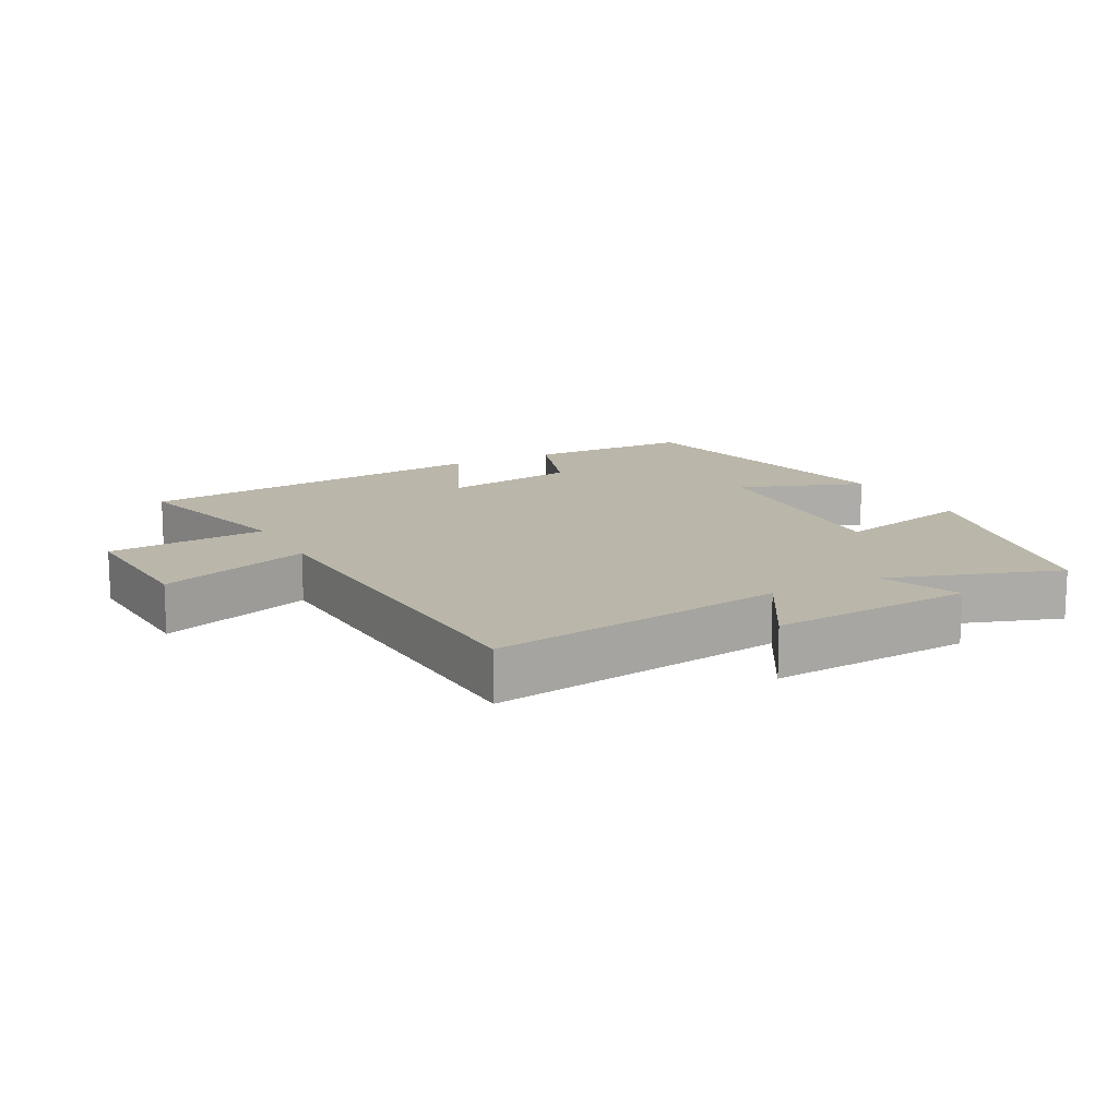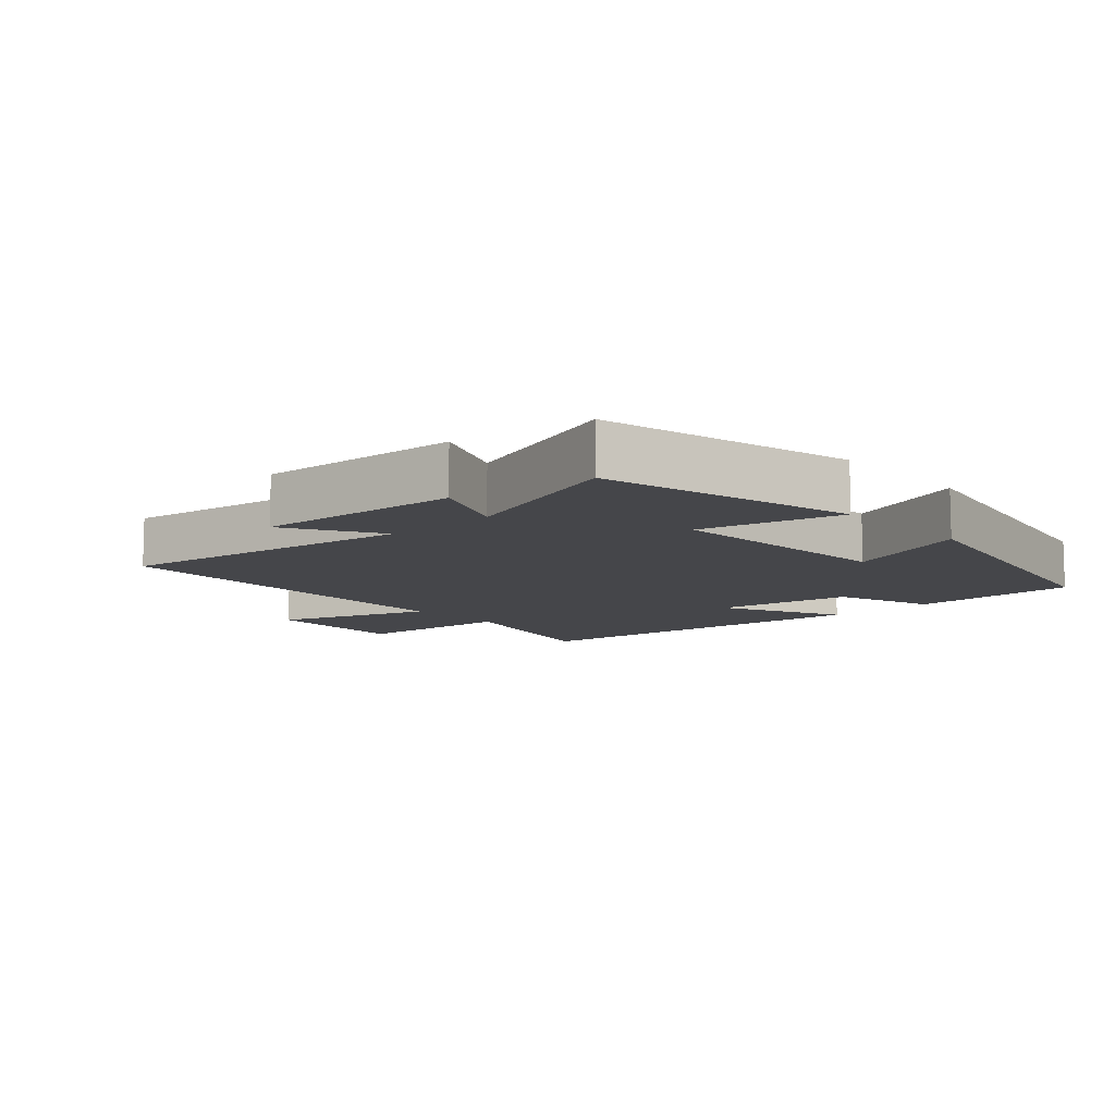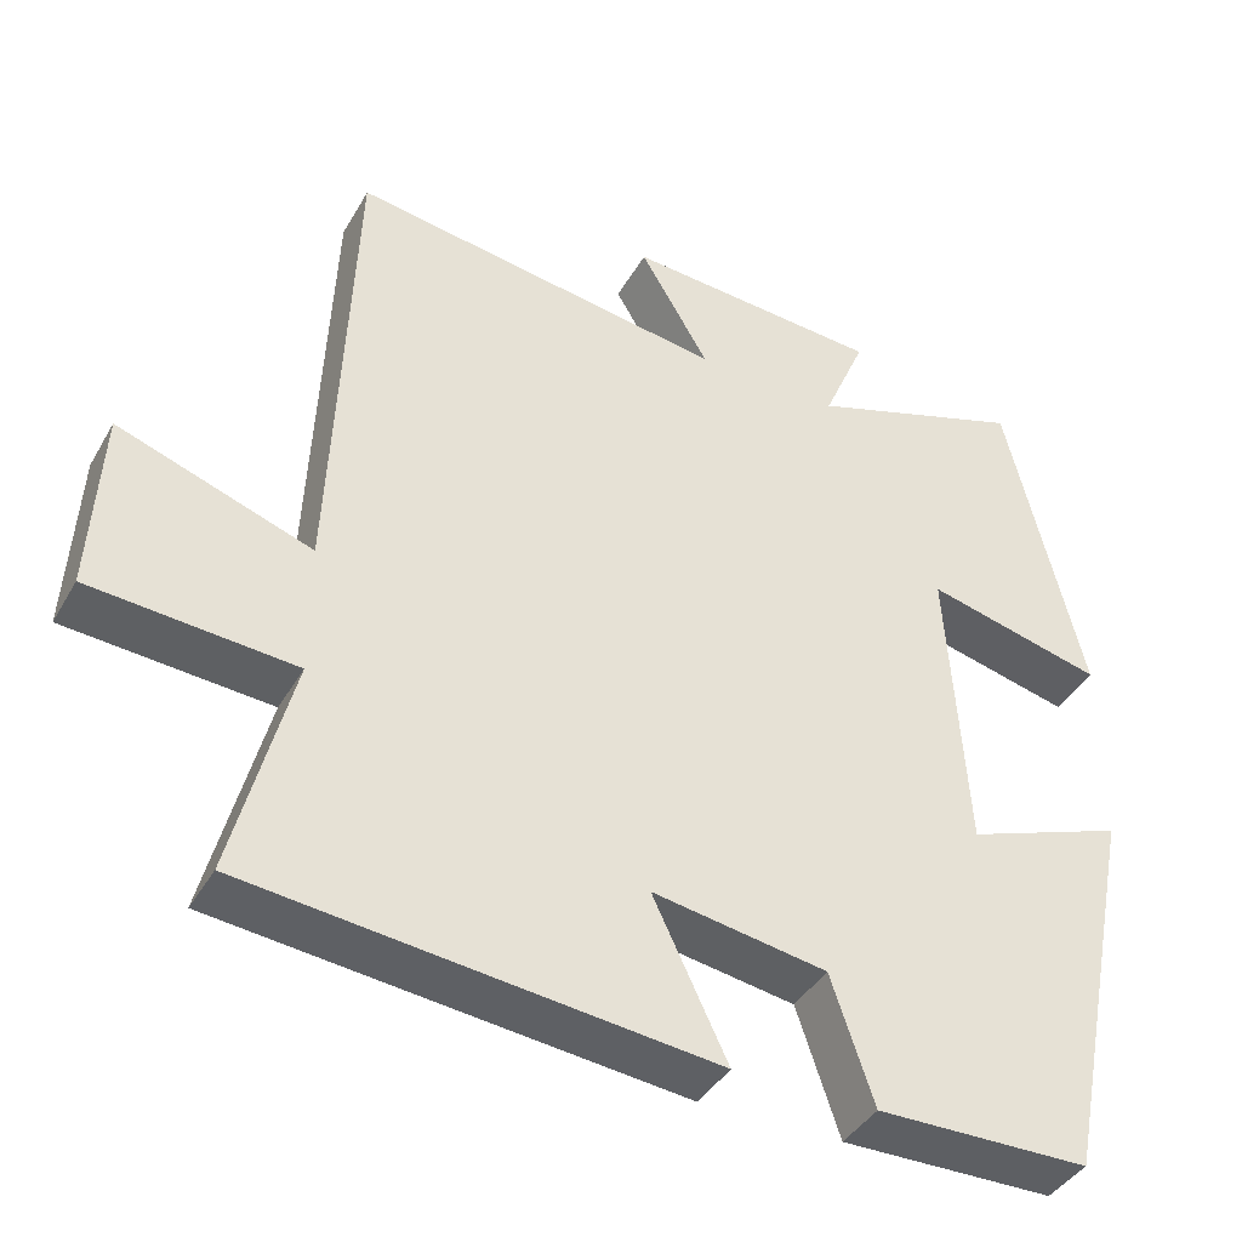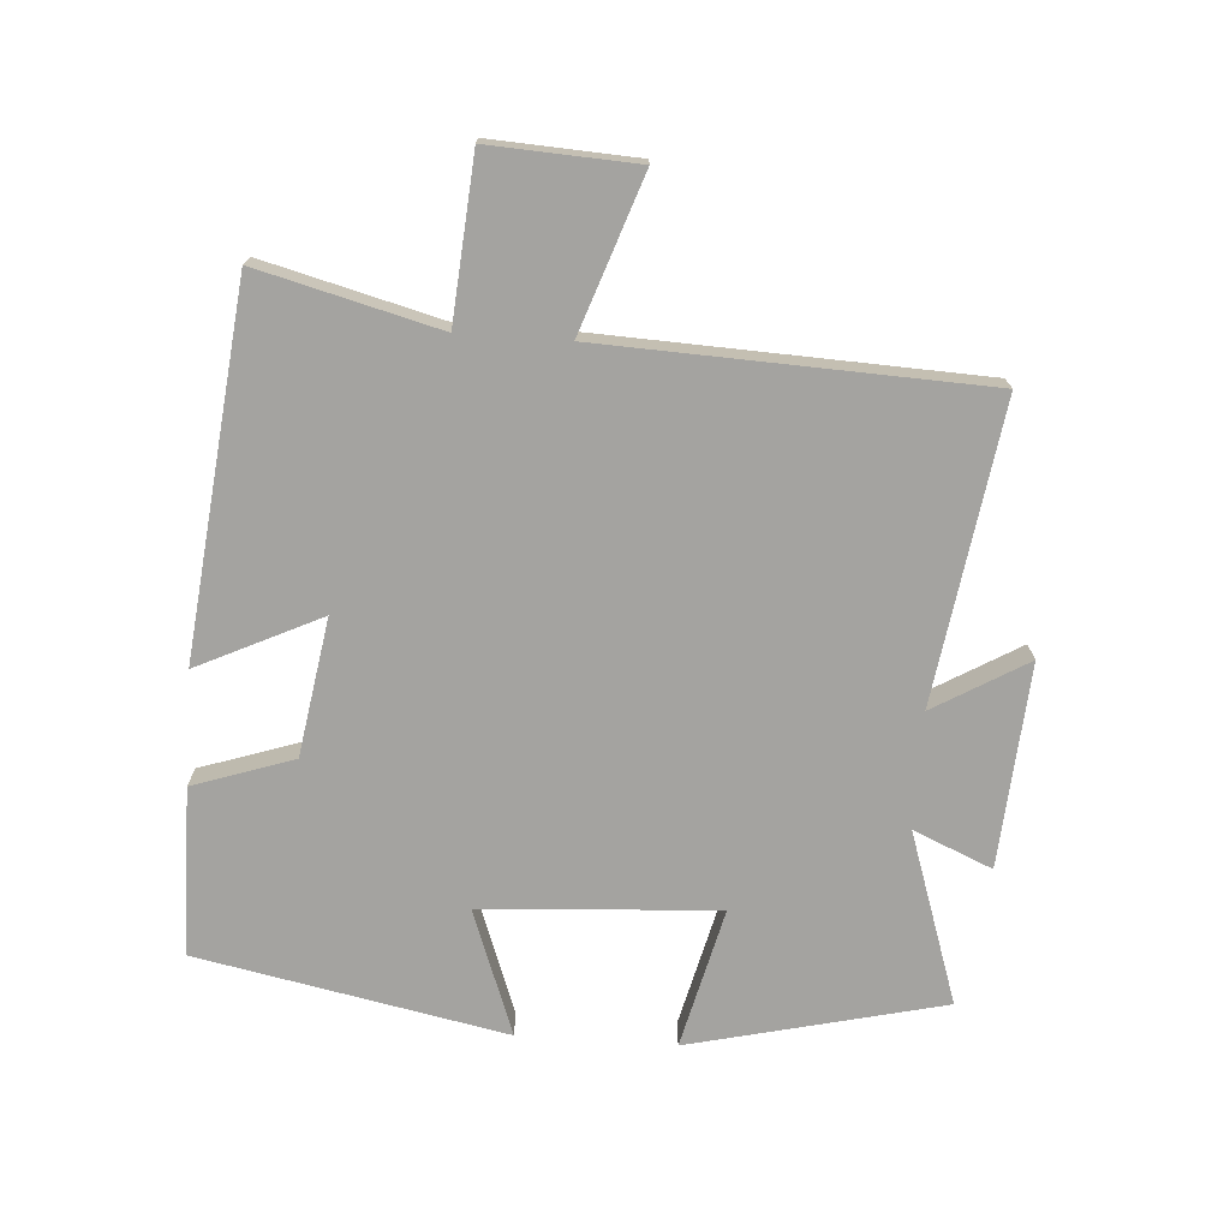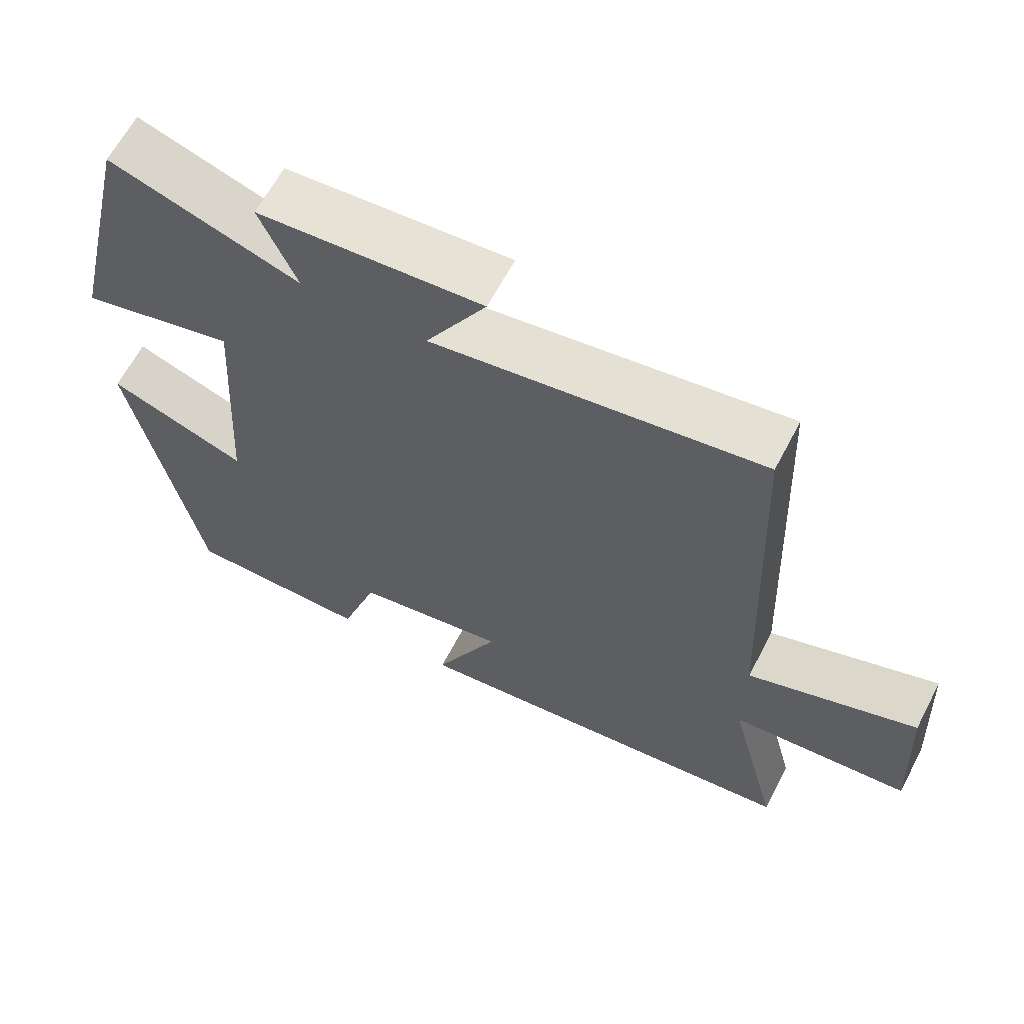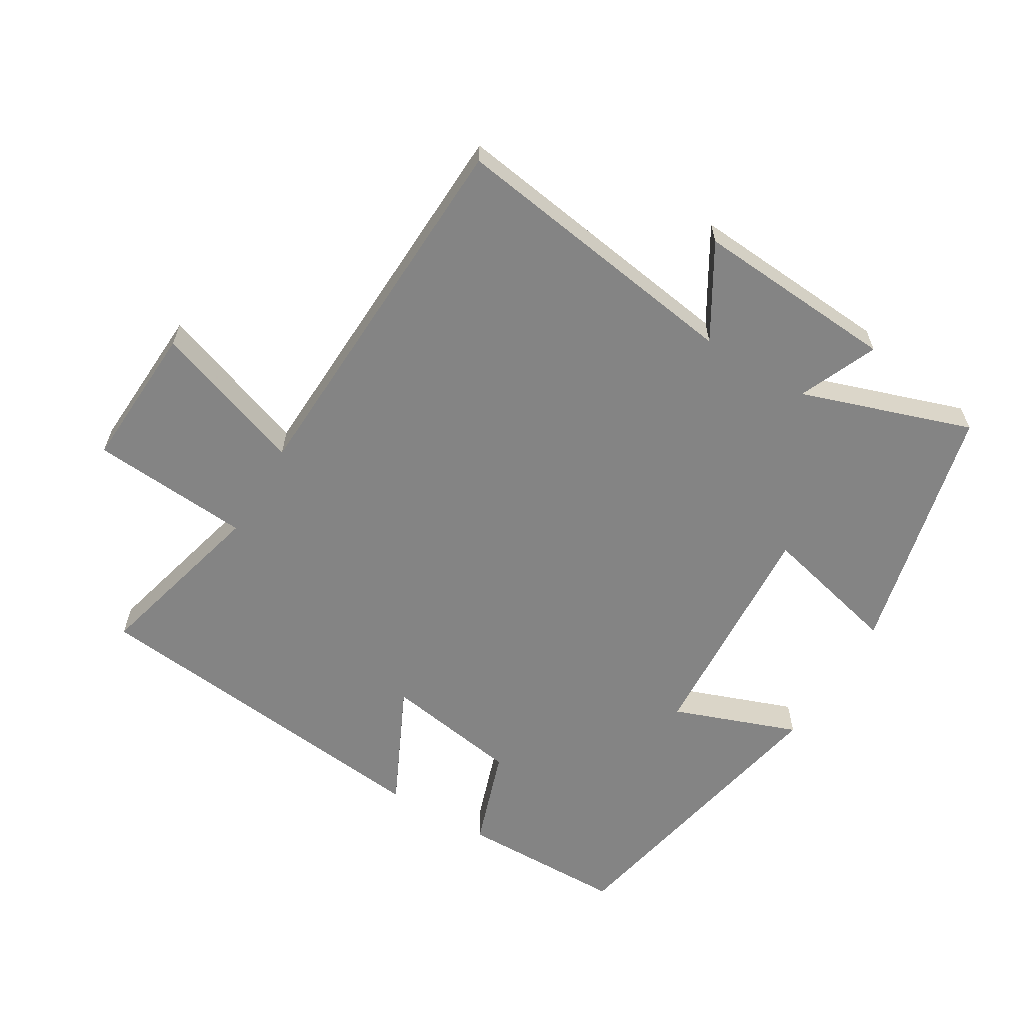
<metadata>
{"format":"obj","ext":"obj","renderer":"f3d","projection":"perspective","resolution":1024,"background":"white","views":[{"elev":13.8,"azim":-27.9,"up":"+Y"},{"elev":-9.9,"azim":42.4,"up":"+Y"},{"elev":-40.5,"azim":-27.4,"up":"+Z"},{"elev":-72.9,"azim":-93.9,"up":"+Y"},{"elev":63.4,"azim":-152.4,"up":"+Z"},{"elev":-61.3,"azim":-30.9,"up":"+Y"}]}
</metadata>
<code>
v -0.57 0.07 -0.44
v -0.5 0.07 -0.168
v -0.744 0.07 -0.149
v -0.732 0.07 0.073
v -0.5 0.07 -0.008
v -0.476 0.07 0.567
v -0.025 0.07 0.5
v -0.108 0.07 0.641
v 0.2 0.07 0.619
v 0.149 0.07 0.5
v 0.409 0.07 0.587
v 0.5 0.07 0.203
v 0.287 0.07 0.255
v 0.309 0.07 -0.101
v 0.5 0.07 -0.031
v 0.407 0.07 -0.497
v 0.153 0.07 -0.5
v 0.102 0.07 -0.348
v -0.106 0.07 -0.314
v -0.017 0.07 -0.5
v -0.57 0 -0.44
v -0.5 0 -0.168
v -0.744 0 -0.149
v -0.732 0 0.073
v -0.5 0 -0.008
v -0.476 0 0.567
v -0.025 0 0.5
v -0.108 0 0.641
v 0.2 0 0.619
v 0.149 0 0.5
v 0.409 0 0.587
v 0.5 0 0.203
v 0.287 0 0.255
v 0.309 0 -0.101
v 0.5 0 -0.031
v 0.407 0 -0.497
v 0.153 0 -0.5
v 0.102 0 -0.348
v -0.106 0 -0.314
v -0.017 0 -0.5
f 19 20 1 2
f 18 19 2
f 16 17 18
f 15 16 18
f 14 15 18
f 13 14 18 2
f 10 11 12 13
f 10 13 2
f 7 8 9 10
f 7 10 2
f 5 6 7 2
f 2 3 4 5
f 22 21 40 39
f 22 39 38
f 38 37 36
f 38 36 35
f 38 35 34
f 22 38 34 33
f 33 32 31 30
f 22 33 30
f 30 29 28 27
f 22 30 27
f 22 27 26 25
f 25 24 23 22
f 1 21 22 2
f 2 22 23 3
f 3 23 24 4
f 4 24 25 5
f 5 25 26 6
f 6 26 27 7
f 7 27 28 8
f 8 28 29 9
f 9 29 30 10
f 10 30 31 11
f 11 31 32 12
f 12 32 33 13
f 13 33 34 14
f 14 34 35 15
f 15 35 36 16
f 16 36 37 17
f 17 37 38 18
f 18 38 39 19
f 19 39 40 20
f 20 40 21 1

</code>
